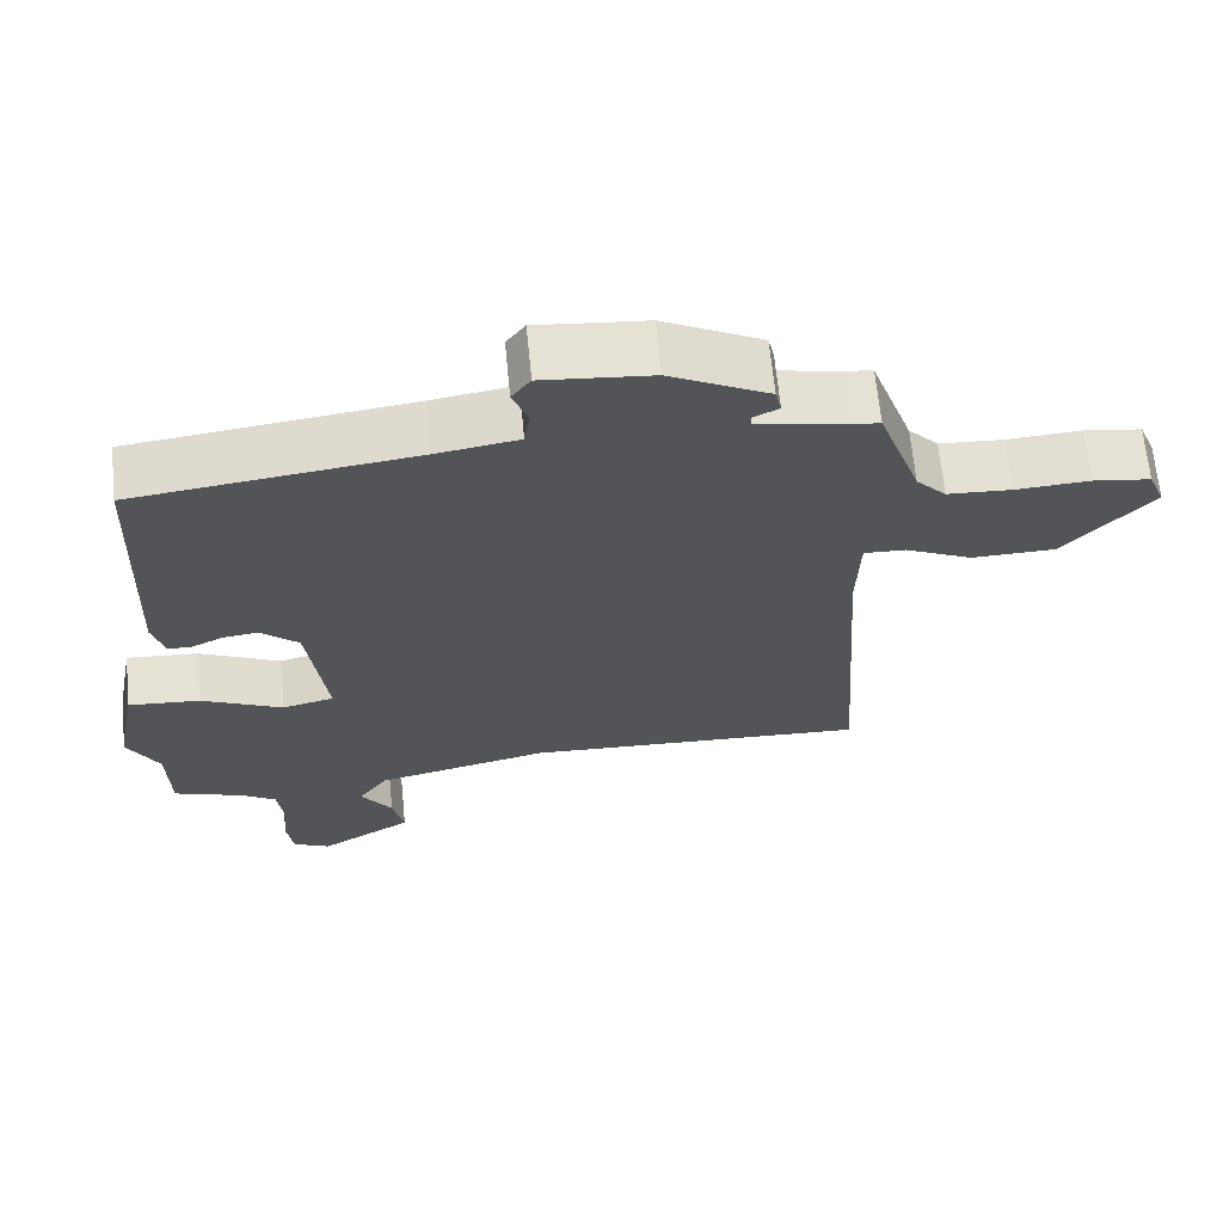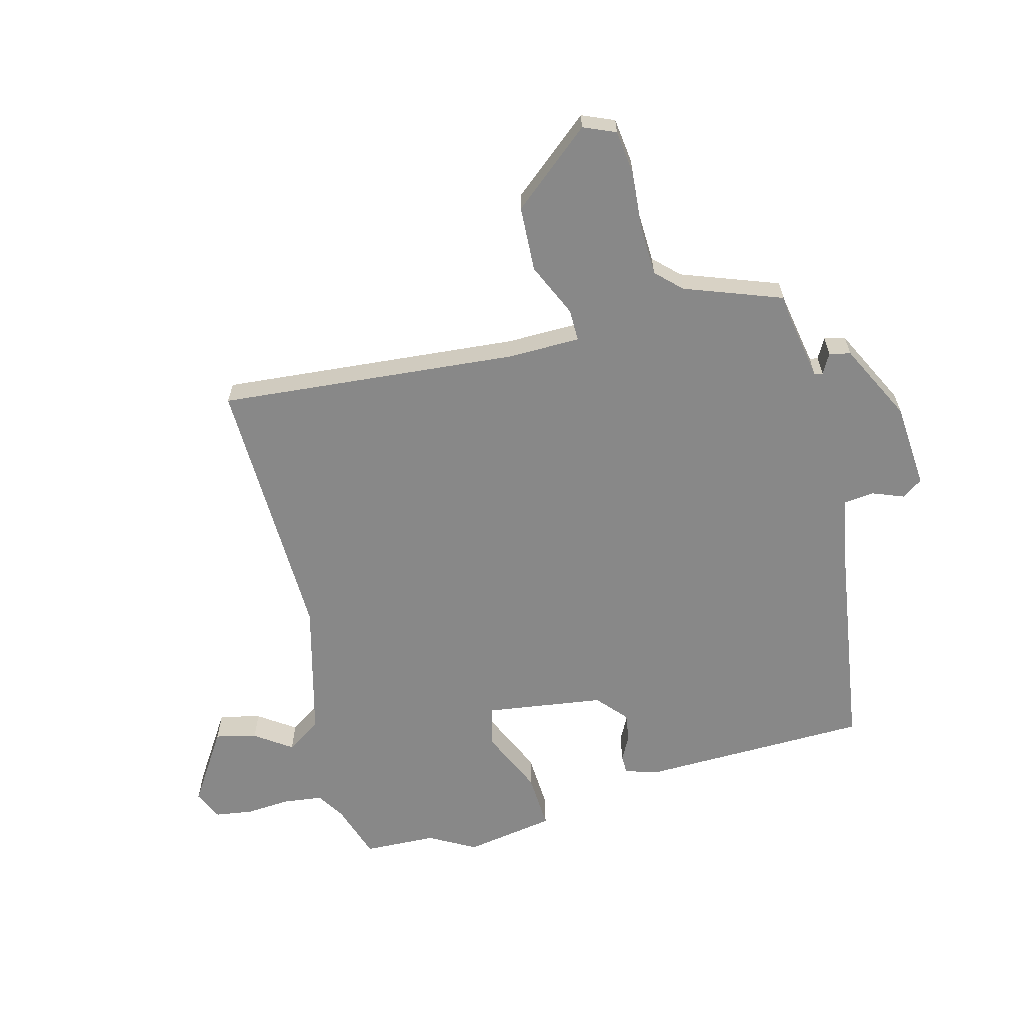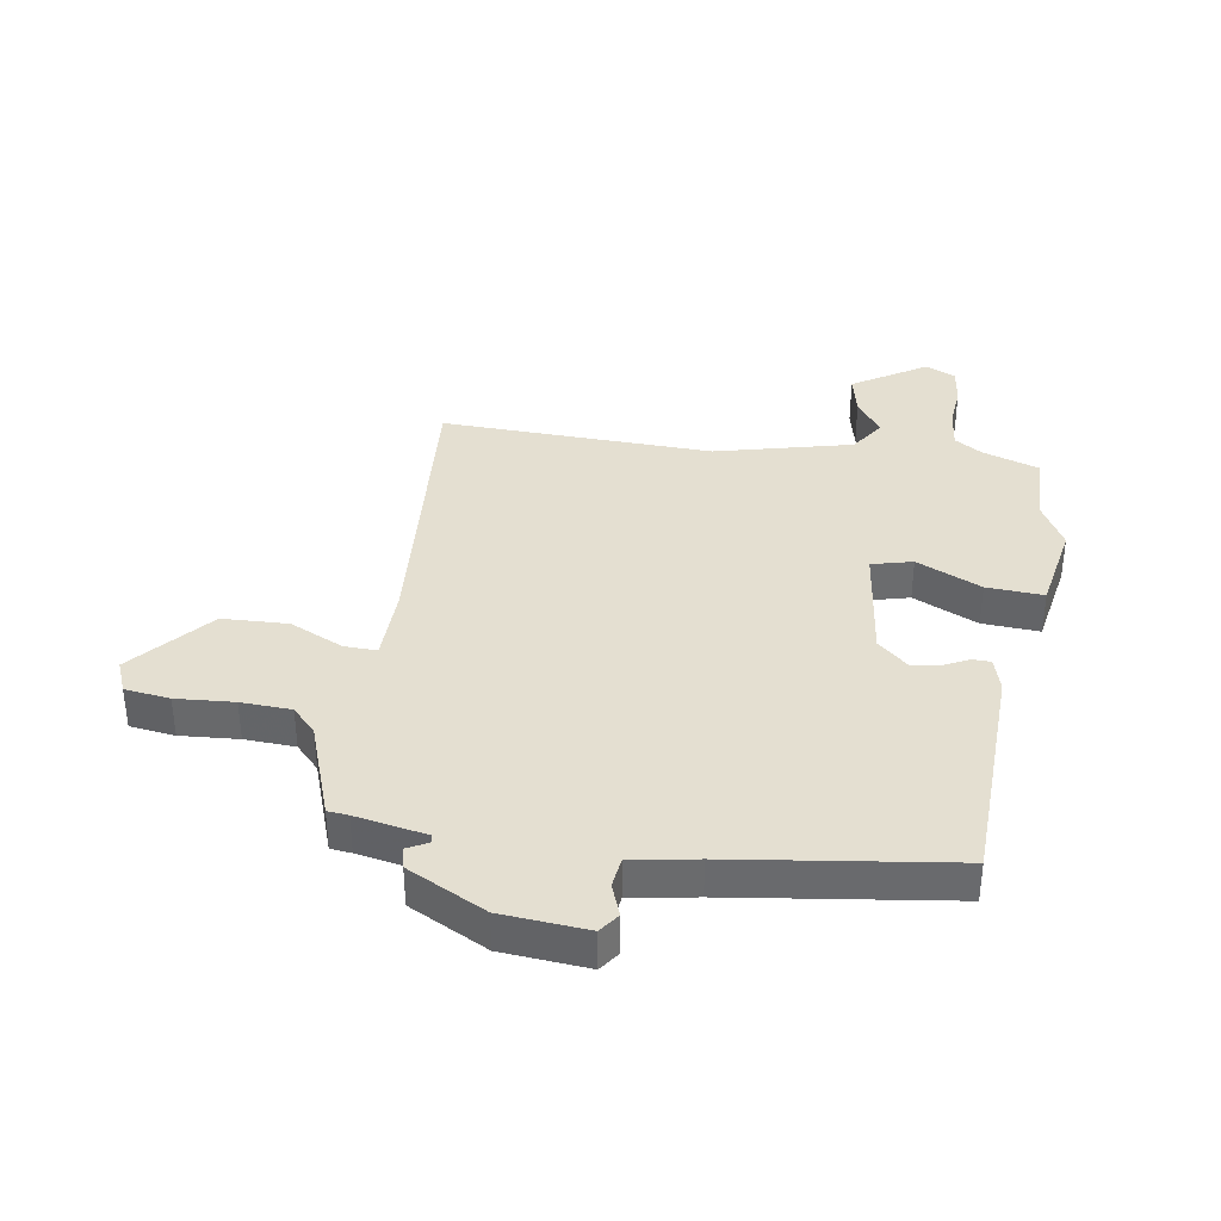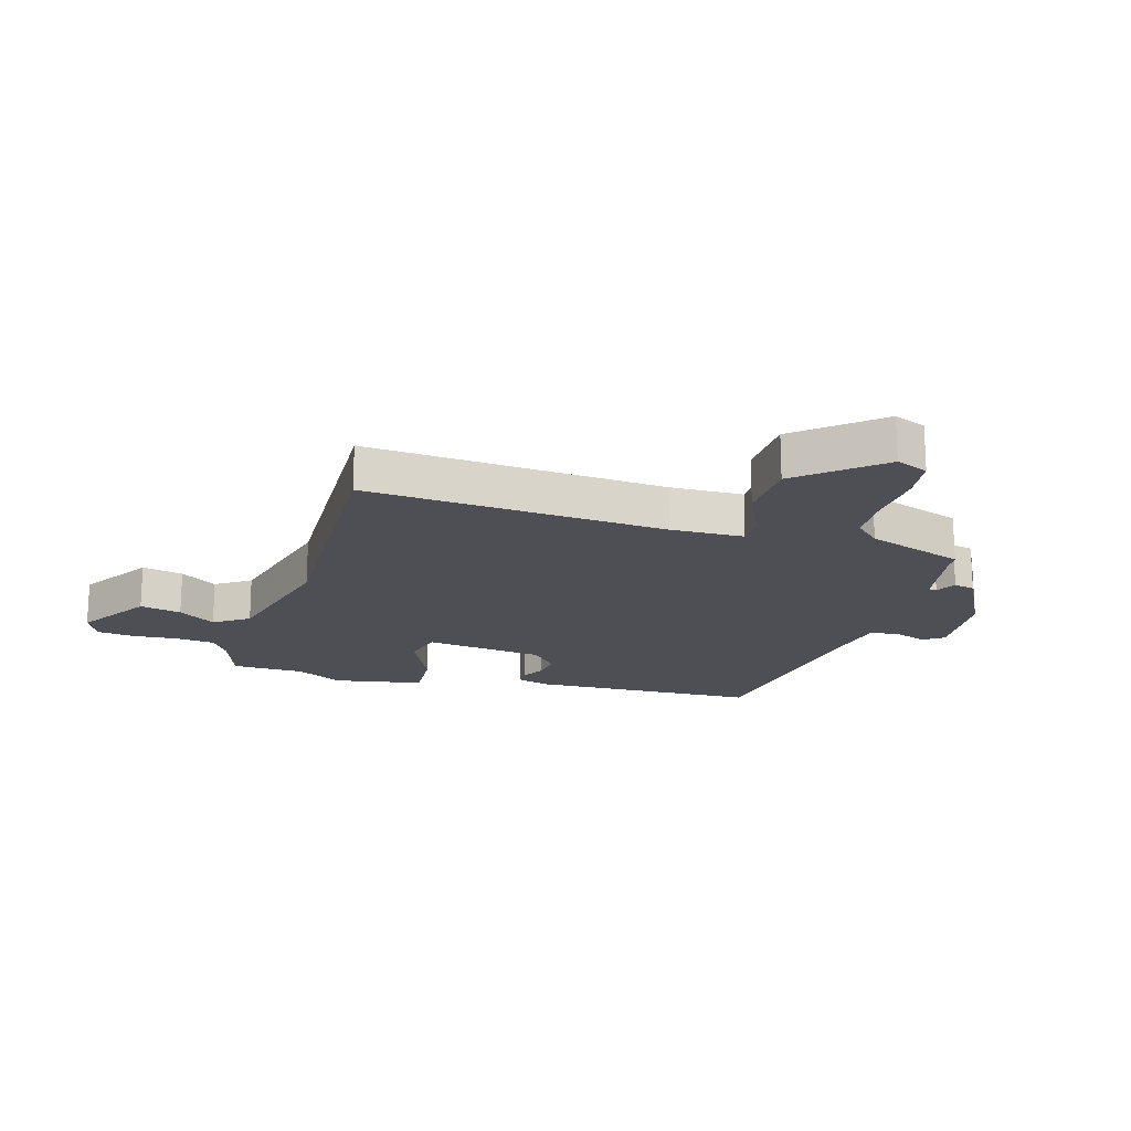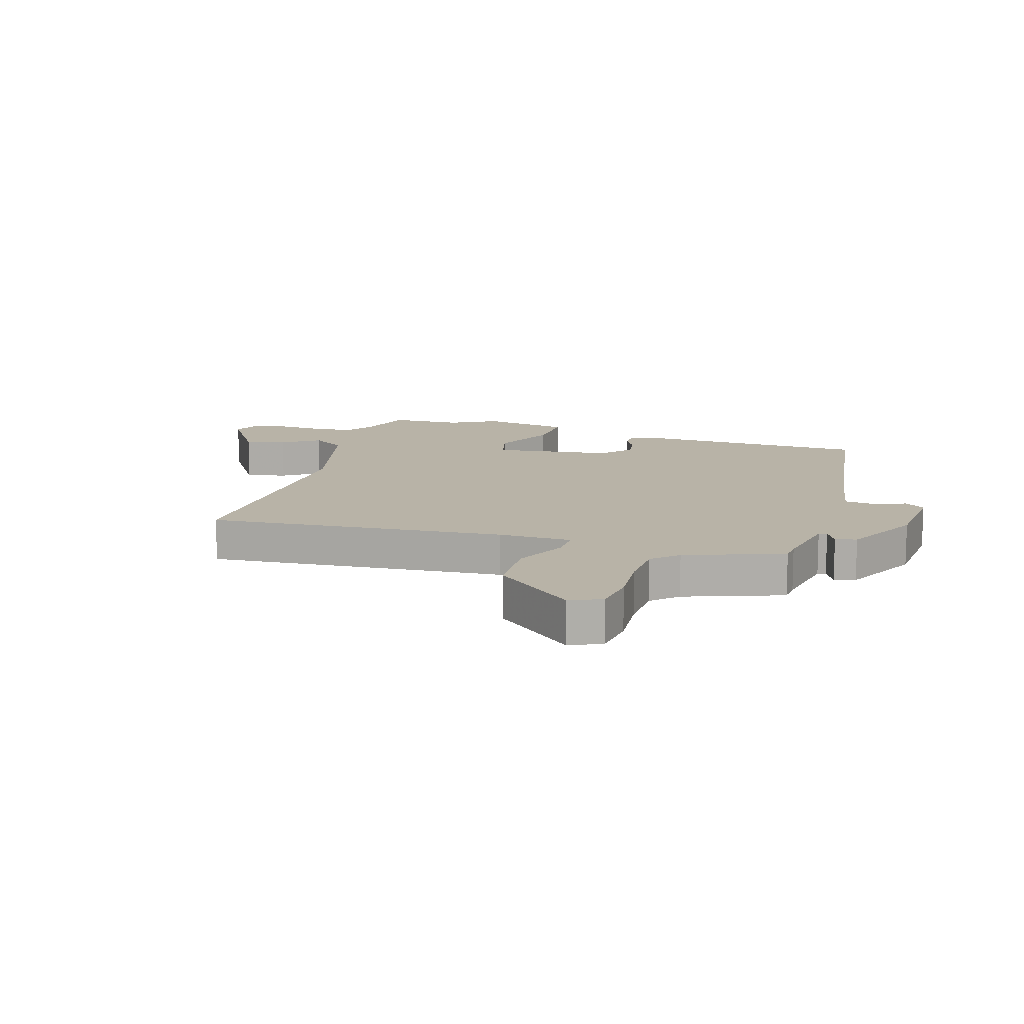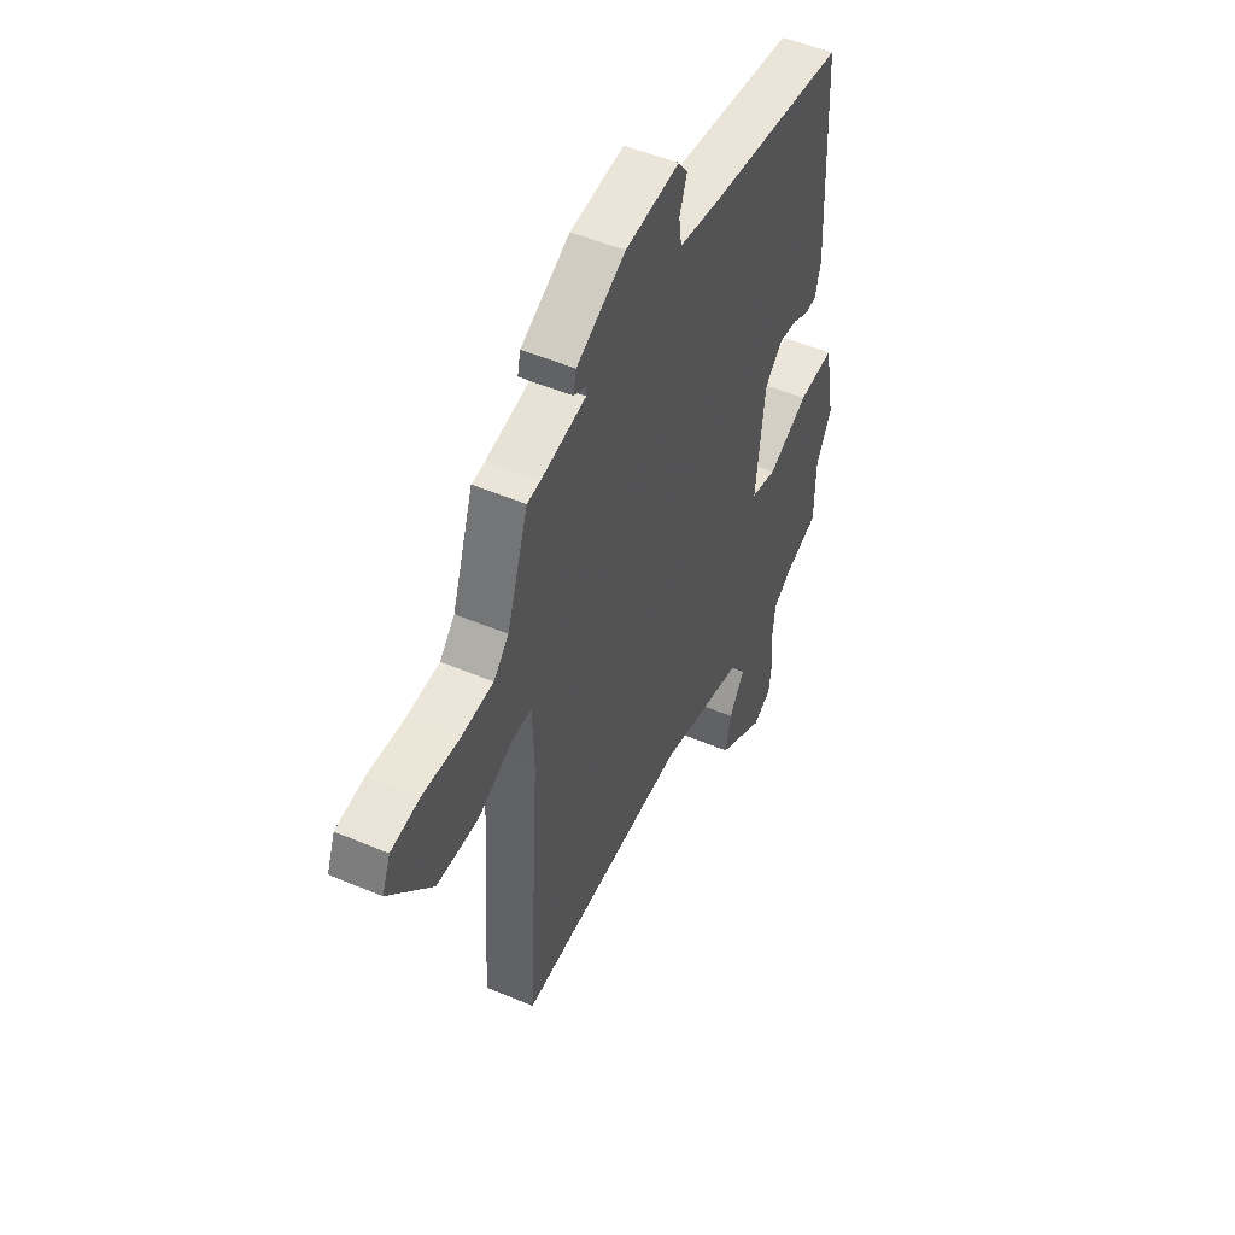
<metadata>
{"format":"obj","ext":"obj","renderer":"f3d","projection":"perspective","resolution":1024,"background":"white","views":[{"elev":66.4,"azim":174.4,"up":"+Z"},{"elev":-62.9,"azim":-76.6,"up":"+Y"},{"elev":36.8,"azim":8.4,"up":"+Y"},{"elev":-18.3,"azim":-107.0,"up":"+Y"},{"elev":12.9,"azim":-73.8,"up":"+Y"},{"elev":50.3,"azim":-64.9,"up":"+Z"}]}
</metadata>
<code>
v 0.502 0.07 -0.38
v 0.5 0.07 -0.503
v 0.406 0.07 -0.536
v 0.359 0.07 -0.567
v 0.352 0.07 -0.633
v 0.359 0.07 -0.709
v 0.351 0.07 -0.773
v 0.301 0.07 -0.797
v 0.176 0.07 -0.72
v 0.191 0.07 -0.65
v 0.233 0.07 -0.587
v 0.193 0.07 -0.529
v -0.039 0.07 -0.474
v -0.498 0.07 -0.494
v -0.465 0.07 0.012
v -0.469 0.07 0.136
v -0.524 0.07 0.134
v -0.614 0.07 0.091
v -0.725 0.07 0.094
v -0.84 0.07 0.226
v -0.818 0.07 0.281
v -0.742 0.07 0.292
v -0.644 0.07 0.286
v -0.559 0.07 0.291
v -0.519 0.07 0.334
v -0.462 0.07 0.5
v -0.427 0.07 0.504
v -0.307 0.07 0.528
v -0.305 0.07 0.542
v -0.34 0.07 0.56
v -0.332 0.07 0.596
v -0.201 0.07 0.665
v -0.056 0.07 0.679
v -0.031 0.07 0.645
v -0.051 0.07 0.59
v -0.044 0.07 0.539
v 0.066 0.07 0.521
v 0.437 0.07 0.474
v 0.453 0.07 0.088
v 0.437 0.07 0.03
v 0.405 0.07 0.029
v 0.363 0.07 0.05
v 0.315 0.07 0.056
v 0.265 0.07 0.01
v 0.241 0.07 -0.191
v 0.31 0.07 -0.208
v 0.419 0.07 -0.156
v 0.515 0.07 -0.149
v 0.544 0.07 -0.301
v 0.502 0 -0.38
v 0.5 0 -0.503
v 0.406 0 -0.536
v 0.359 0 -0.567
v 0.352 0 -0.633
v 0.359 0 -0.709
v 0.351 0 -0.773
v 0.301 0 -0.797
v 0.176 0 -0.72
v 0.191 0 -0.65
v 0.233 0 -0.587
v 0.193 0 -0.529
v -0.039 0 -0.474
v -0.498 0 -0.494
v -0.465 0 0.012
v -0.469 0 0.136
v -0.524 0 0.134
v -0.614 0 0.091
v -0.725 0 0.094
v -0.84 0 0.226
v -0.818 0 0.281
v -0.742 0 0.292
v -0.644 0 0.286
v -0.559 0 0.291
v -0.519 0 0.334
v -0.462 0 0.5
v -0.427 0 0.504
v -0.307 0 0.528
v -0.305 0 0.542
v -0.34 0 0.56
v -0.332 0 0.596
v -0.201 0 0.665
v -0.056 0 0.679
v -0.031 0 0.645
v -0.051 0 0.59
v -0.044 0 0.539
v 0.066 0 0.521
v 0.437 0 0.474
v 0.453 0 0.088
v 0.437 0 0.03
v 0.405 0 0.029
v 0.363 0 0.05
v 0.315 0 0.056
v 0.265 0 0.01
v 0.241 0 -0.191
v 0.31 0 -0.208
v 0.419 0 -0.156
v 0.515 0 -0.149
v 0.544 0 -0.301
f 48 49 1
f 47 48 1
f 46 47 1
f 1 2 3
f 46 1 3
f 45 46 3
f 40 41 42
f 39 40 42
f 38 39 42
f 37 38 42
f 36 37 42 43
f 33 34 35
f 32 33 35
f 31 32 35
f 30 31 35
f 29 30 35
f 28 29 35 36
f 36 43 44
f 28 36 44
f 27 28 44
f 21 22 23
f 20 21 23
f 19 20 23
f 18 19 23
f 17 18 23
f 16 17 23 24
f 13 14 15
f 12 13 15 16
f 9 10 11
f 8 9 11
f 7 8 11
f 6 7 11
f 5 6 11
f 4 5 11 12
f 16 24 25
f 12 16 25
f 4 12 25
f 3 4 25
f 45 3 25
f 27 44 45
f 26 27 45
f 25 26 45
f 50 98 97
f 50 97 96
f 50 96 95
f 52 51 50
f 52 50 95
f 52 95 94
f 91 90 89
f 91 89 88
f 91 88 87
f 91 87 86
f 92 91 86 85
f 84 83 82
f 84 82 81
f 84 81 80
f 84 80 79
f 84 79 78
f 85 84 78 77
f 93 92 85
f 93 85 77
f 93 77 76
f 72 71 70
f 72 70 69
f 72 69 68
f 72 68 67
f 72 67 66
f 73 72 66 65
f 64 63 62
f 65 64 62 61
f 60 59 58
f 60 58 57
f 60 57 56
f 60 56 55
f 60 55 54
f 61 60 54 53
f 74 73 65
f 74 65 61
f 74 61 53
f 74 53 52
f 74 52 94
f 94 93 76
f 94 76 75
f 94 75 74
f 1 50 51 2
f 2 51 52 3
f 3 52 53 4
f 4 53 54 5
f 5 54 55 6
f 6 55 56 7
f 7 56 57 8
f 8 57 58 9
f 9 58 59 10
f 10 59 60 11
f 11 60 61 12
f 12 61 62 13
f 13 62 63 14
f 14 63 64 15
f 15 64 65 16
f 16 65 66 17
f 17 66 67 18
f 18 67 68 19
f 19 68 69 20
f 20 69 70 21
f 21 70 71 22
f 22 71 72 23
f 23 72 73 24
f 24 73 74 25
f 25 74 75 26
f 26 75 76 27
f 27 76 77 28
f 28 77 78 29
f 29 78 79 30
f 30 79 80 31
f 31 80 81 32
f 32 81 82 33
f 33 82 83 34
f 34 83 84 35
f 35 84 85 36
f 36 85 86 37
f 37 86 87 38
f 38 87 88 39
f 39 88 89 40
f 40 89 90 41
f 41 90 91 42
f 42 91 92 43
f 43 92 93 44
f 44 93 94 45
f 45 94 95 46
f 46 95 96 47
f 47 96 97 48
f 48 97 98 49
f 49 98 50 1

</code>
